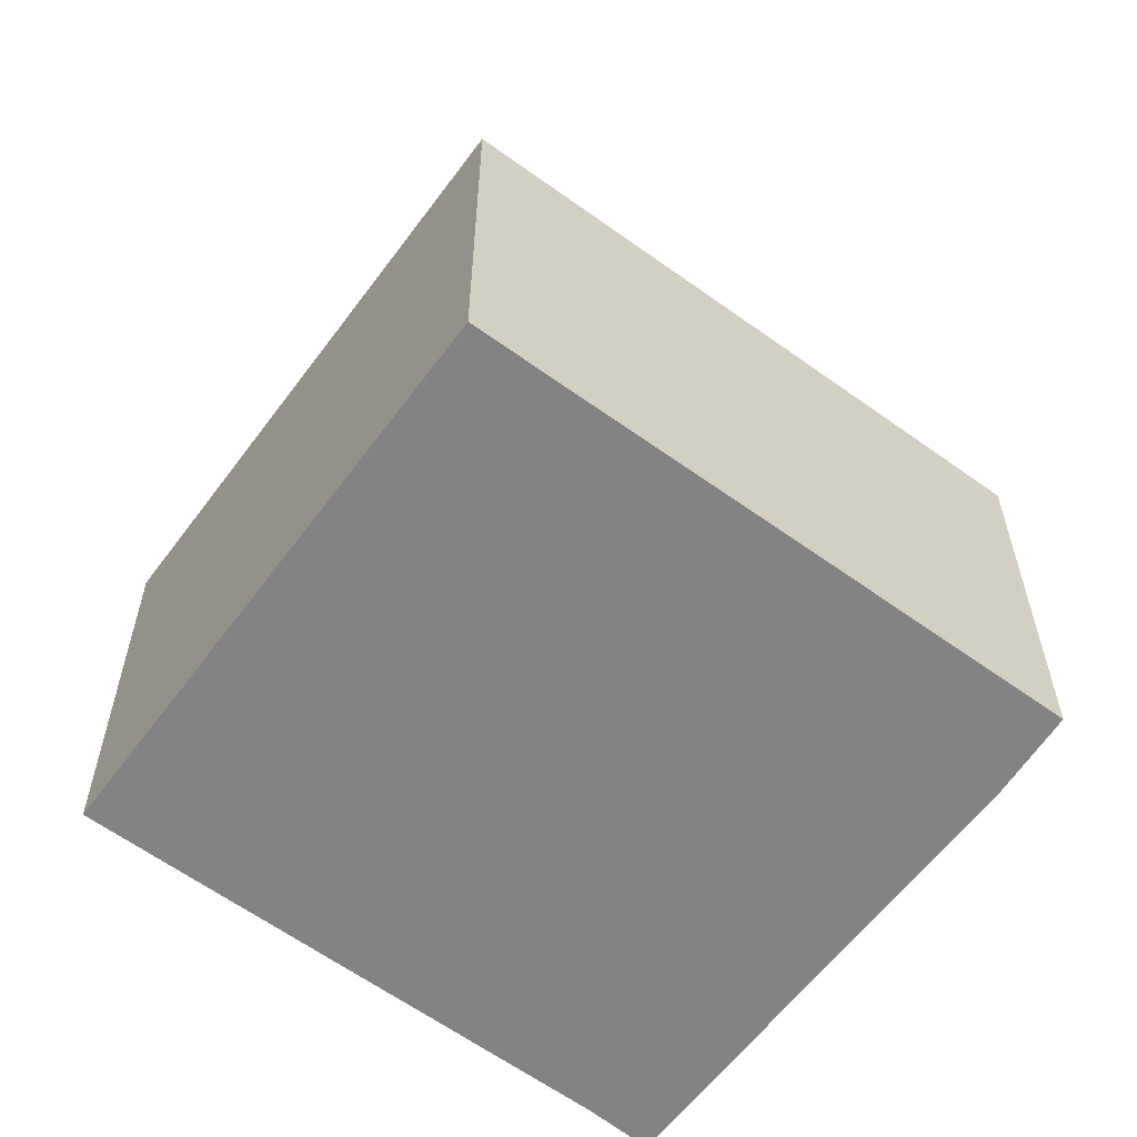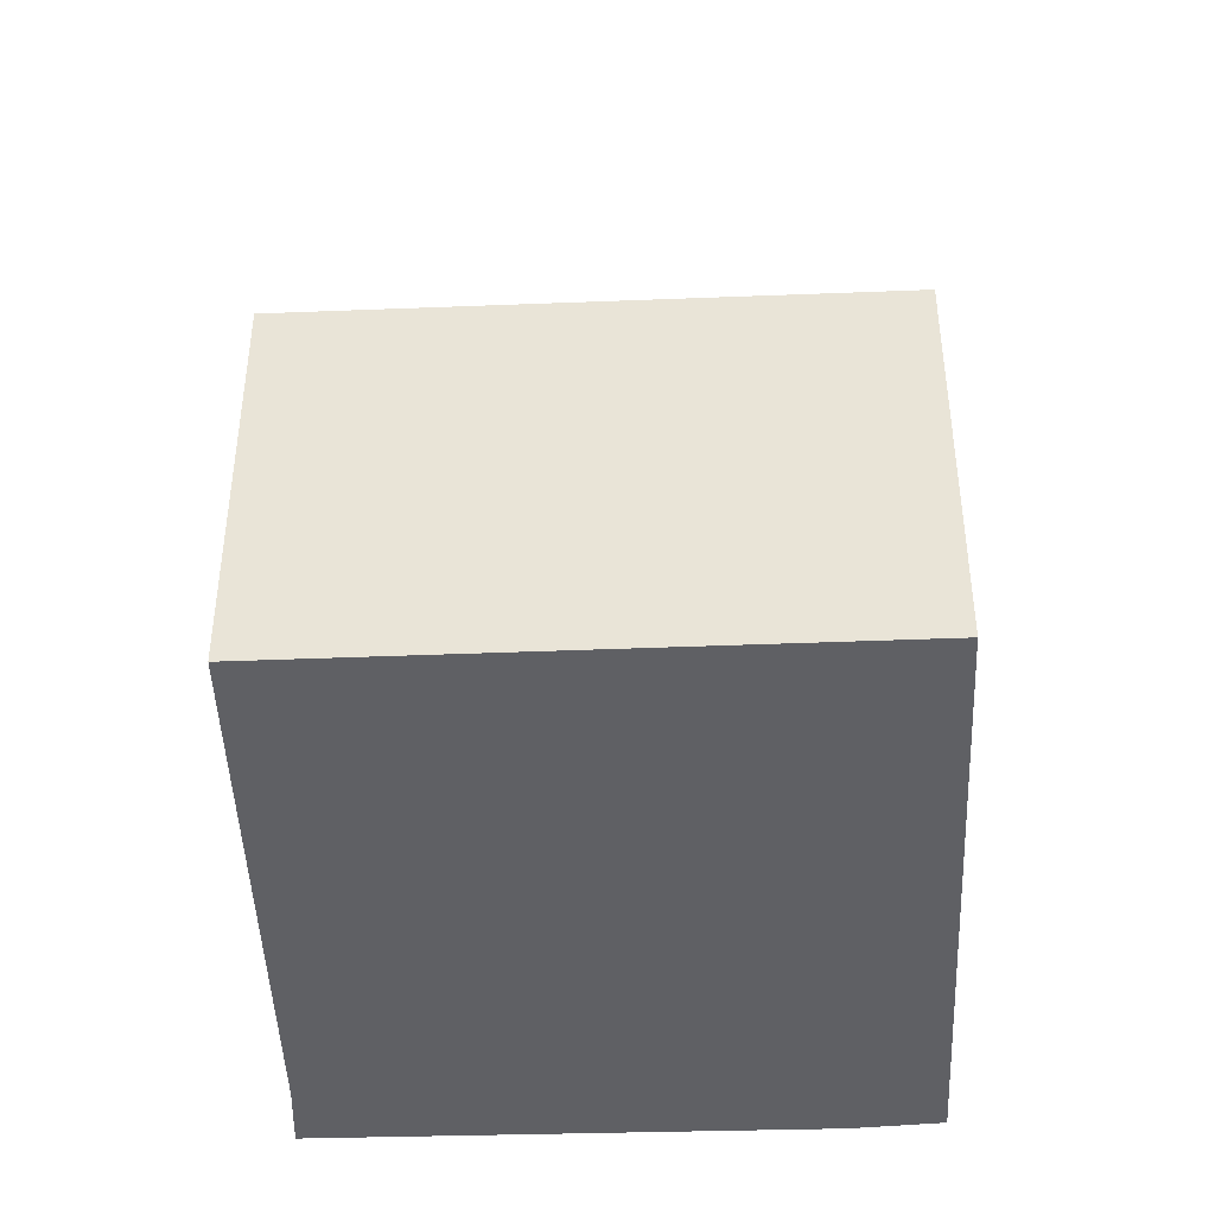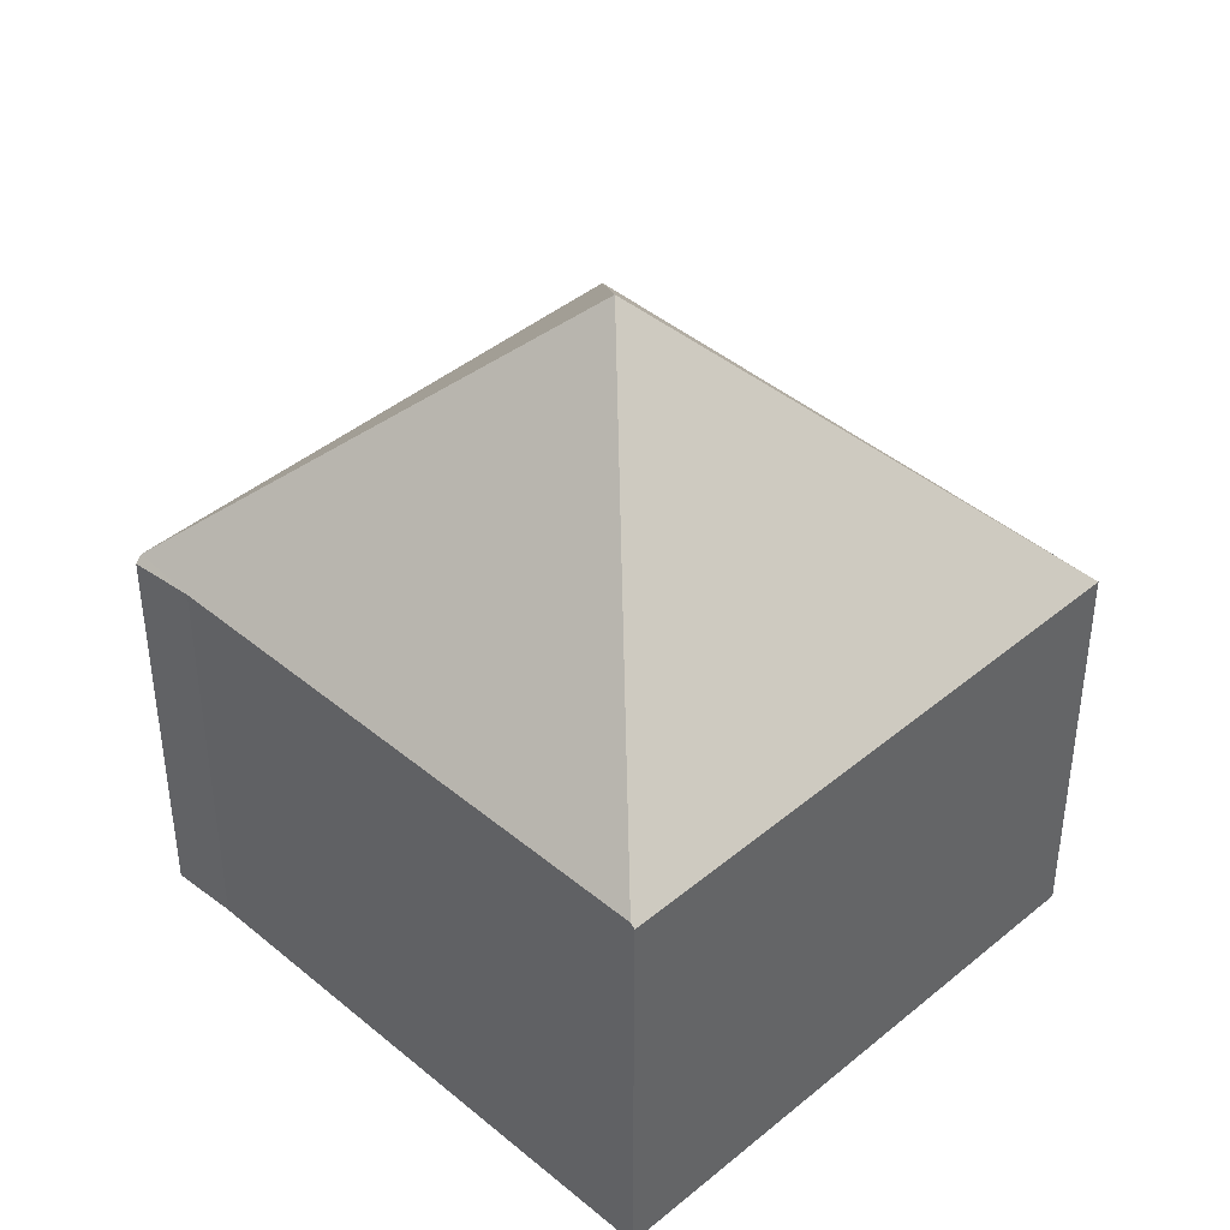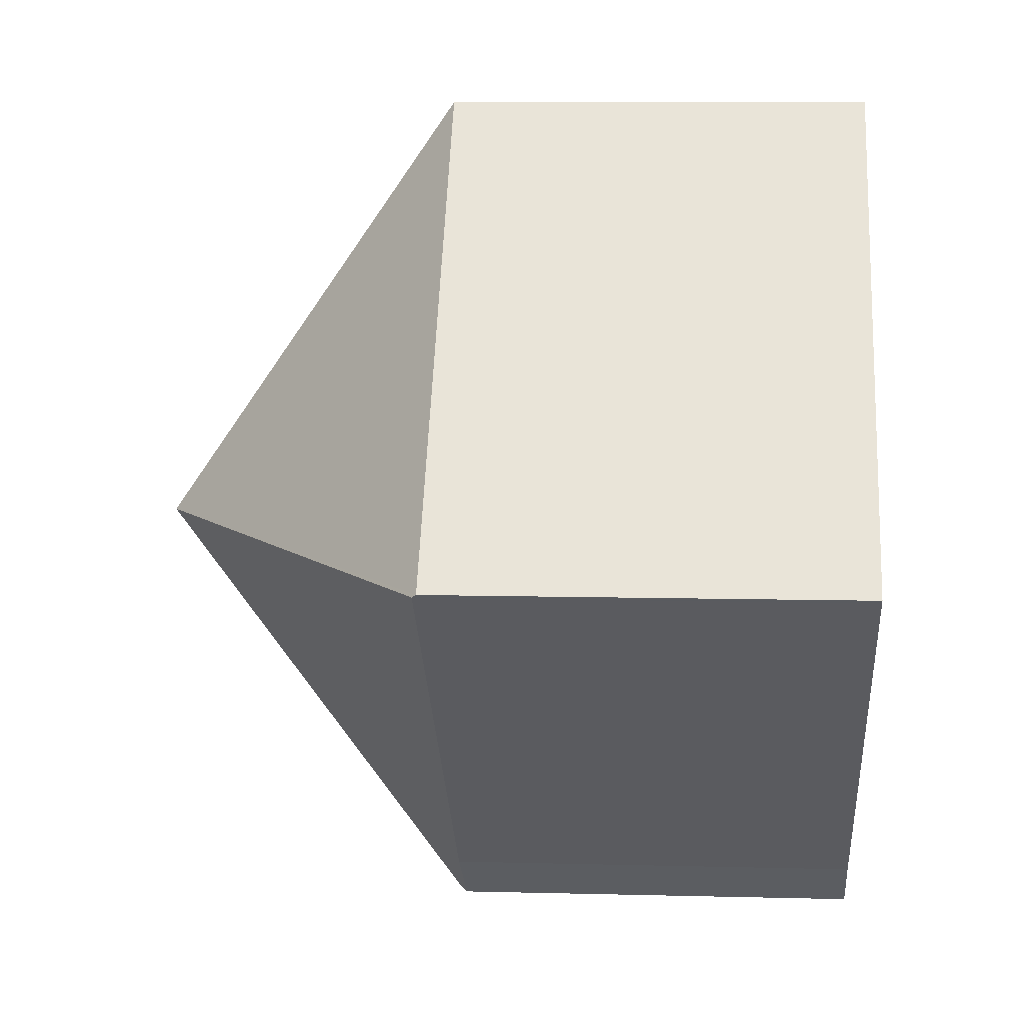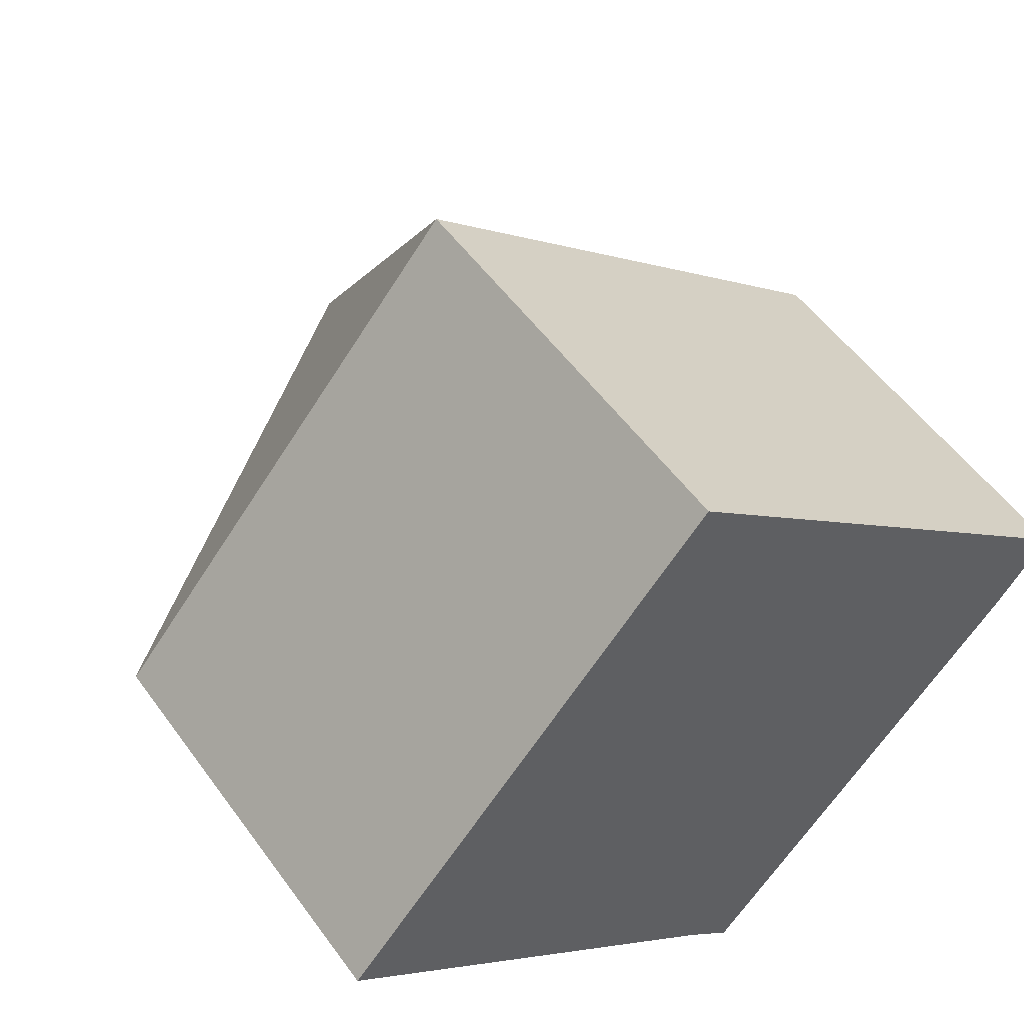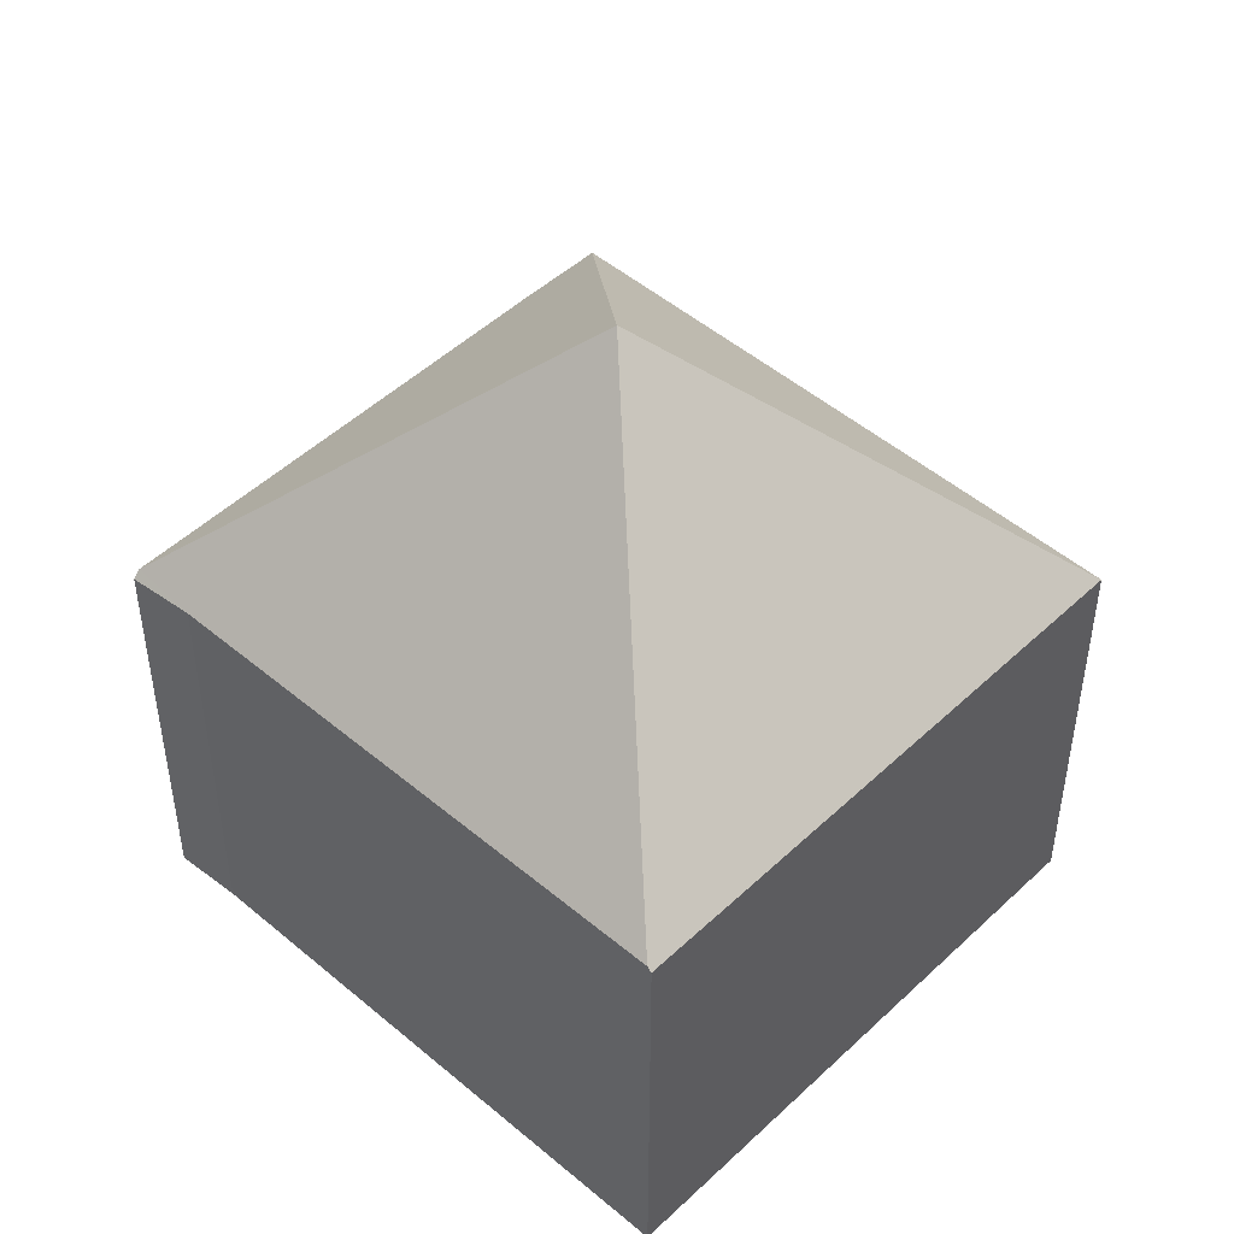
<metadata>
{"format":"obj","ext":"obj","renderer":"f3d","projection":"perspective","resolution":1024,"background":"white","views":[{"elev":-61.0,"azim":4.4,"up":"+Y"},{"elev":-45.0,"azim":-46.7,"up":"+Y"},{"elev":42.6,"azim":-94.0,"up":"+Y"},{"elev":8.2,"azim":-85.9,"up":"+Z"},{"elev":53.0,"azim":-34.9,"up":"+Z"},{"elev":48.6,"azim":-95.6,"up":"+Y"}]}
</metadata>
<code>
v  8.137 8.086 -7.11
v  9.185 8.15 -7.932
v  9.093 8.007 -8.036
v  8.296 13.97 0.276
v  0.067 8.155 -0.058
v  0 8.069 4.941e-16
v  7.39 8.069 8.593
v  16.61 8.076 0.641
v  16.58 8.113 0.612
v  15.56 8.019 -0.725
v  11.66 8.099 -5.129
v  9.093 4.921e-16 -8.036
v  9.185 4.857e-16 -7.932
v  11.66 3.141e-16 -5.129
v  15.56 4.439e-17 -0.725
v  16.61 -3.925e-17 0.641
v  16.58 -3.747e-17 0.612
v  8.137 4.354e-16 -7.11
v  0.067 3.551e-18 -0.058
v  0 0 0
v  7.39 -5.262e-16 8.593
g defaultobject
f 1 2 3
f 2 1 4
f 4 1 5
f 6 4 5
f 4 6 7
f 8 4 7
f 4 8 9
f 10 4 9
f 4 10 11
f 4 11 2
f 2 12 3
f 12 2 11
f 12 11 10
f 12 10 13
f 13 10 14
f 14 10 15
f 8 10 9
f 10 8 16
f 10 16 15
f 15 16 17
f 3 18 1
f 18 3 12
f 18 5 1
f 5 18 19
f 5 19 6
f 6 19 20
f 20 7 6
f 7 20 21
f 7 16 8
f 16 7 21
f 19 21 20
f 21 19 18
f 21 18 12
f 21 12 13
f 21 13 14
f 21 14 15
f 21 15 16
f 16 15 17

</code>
